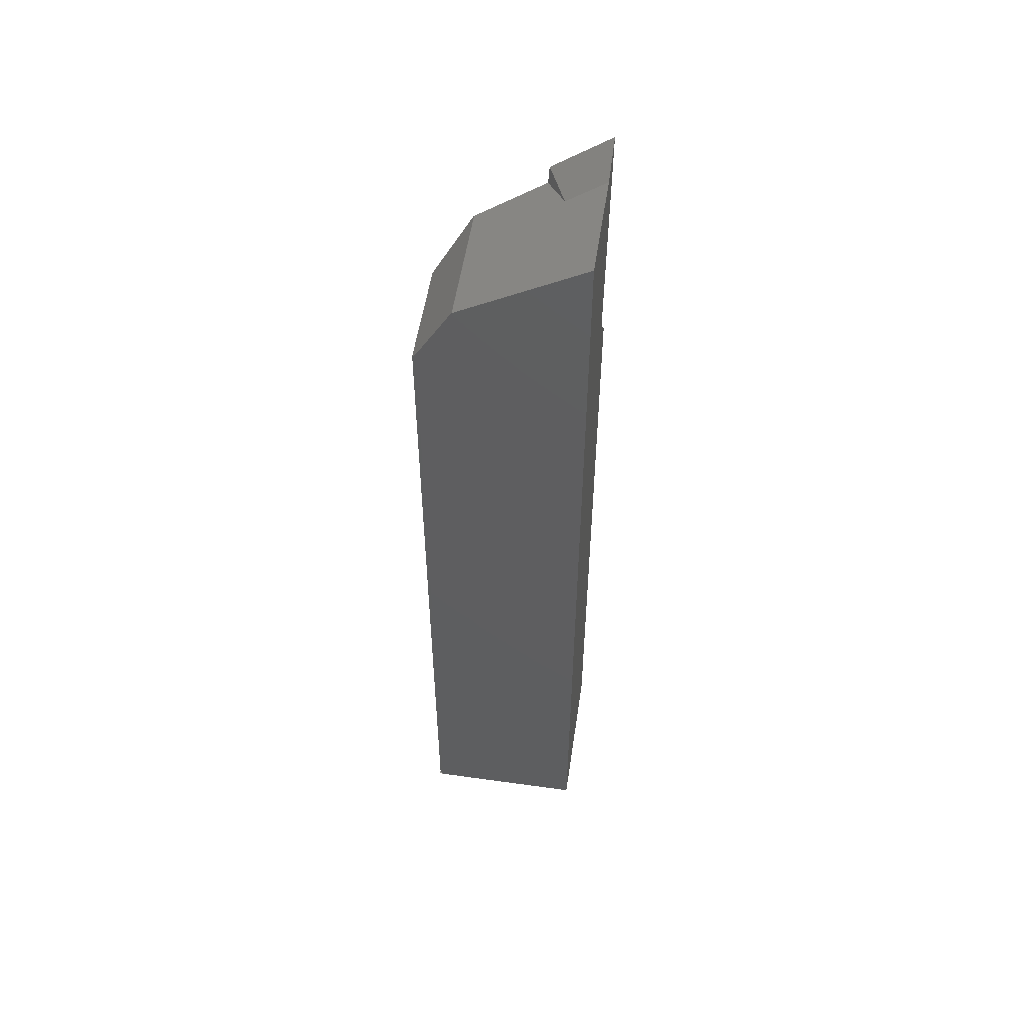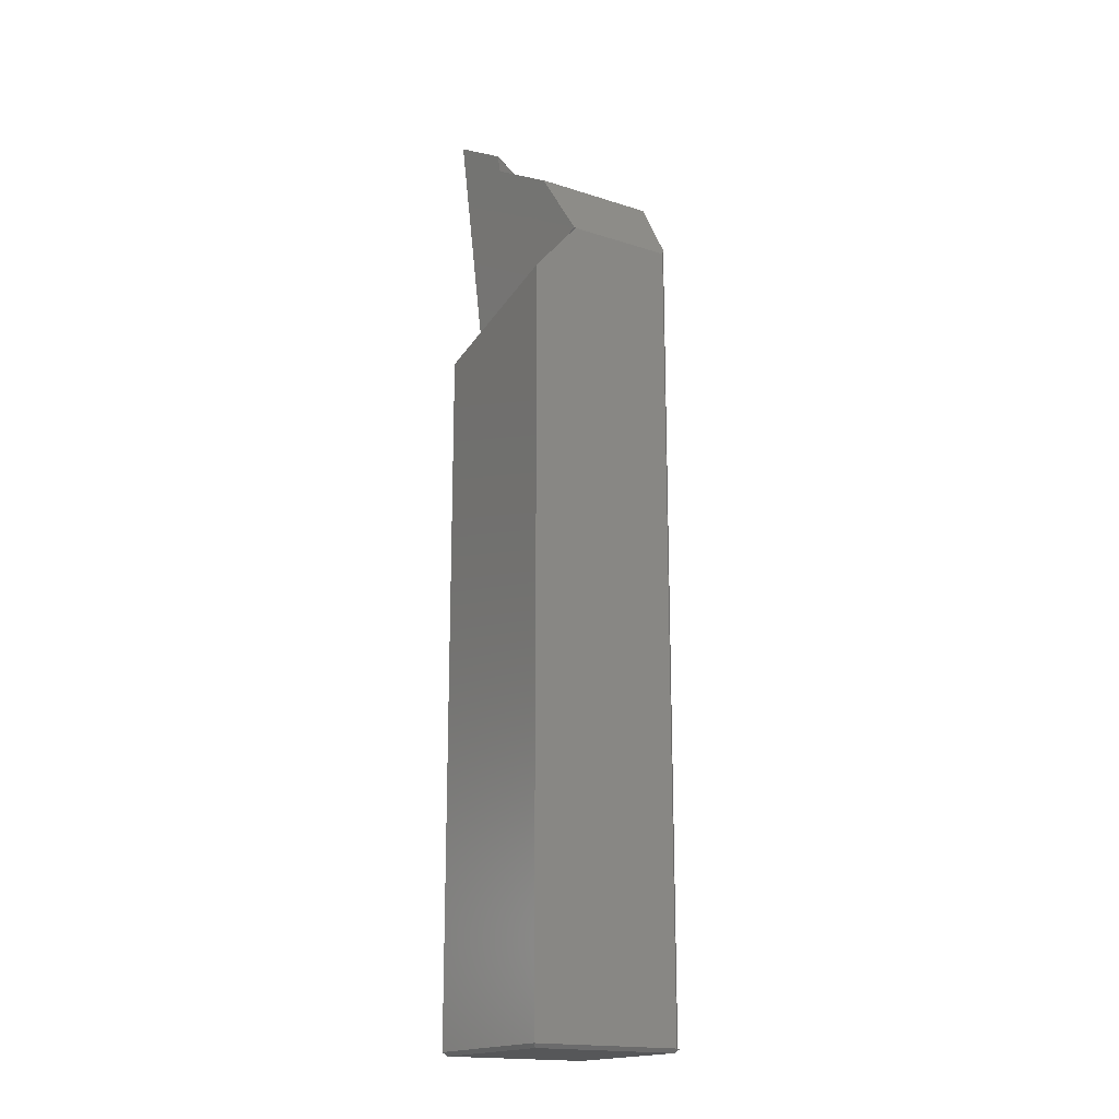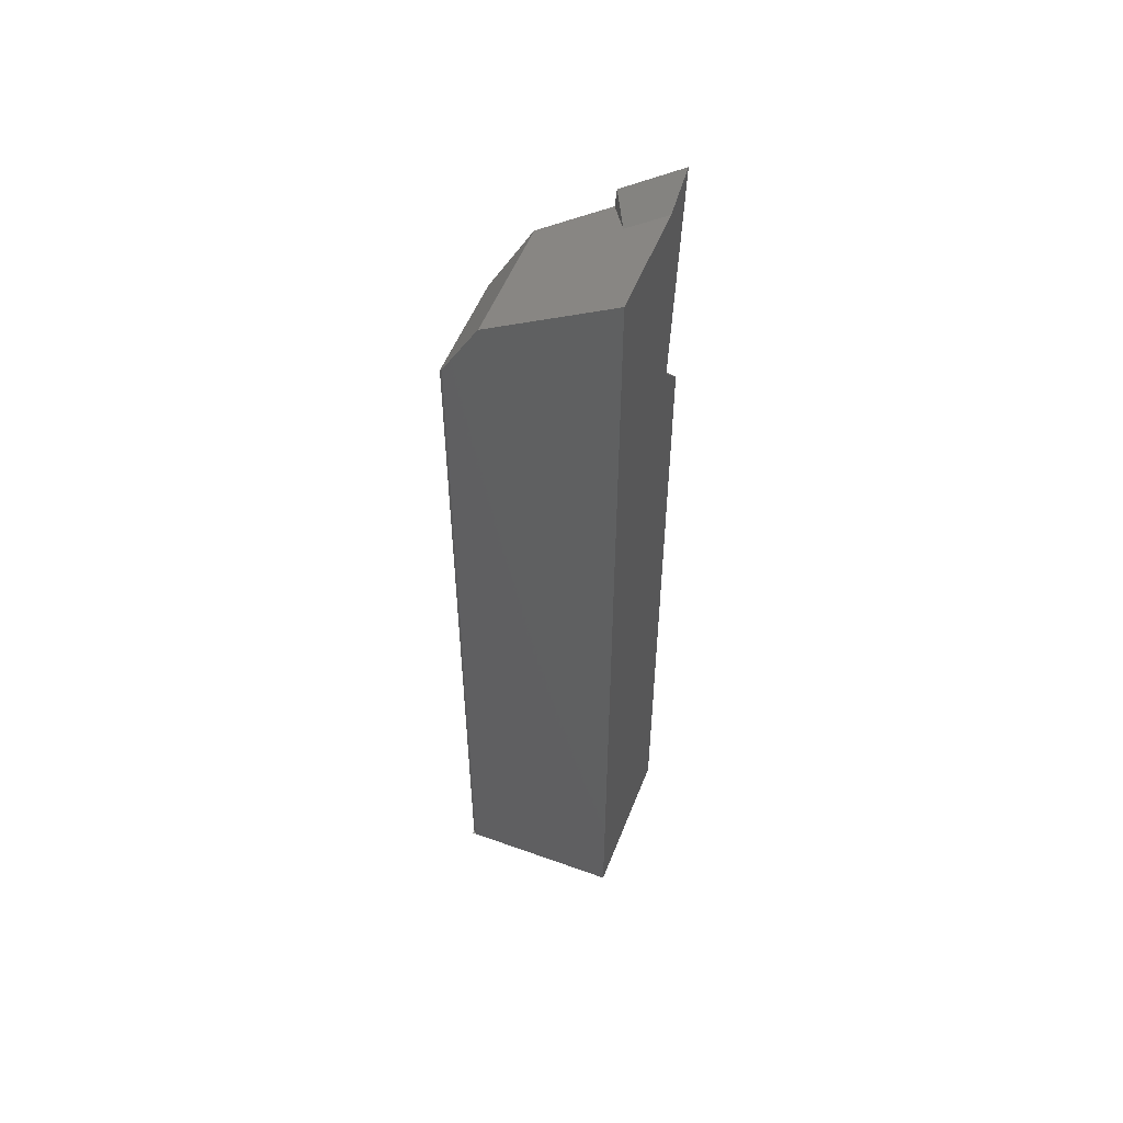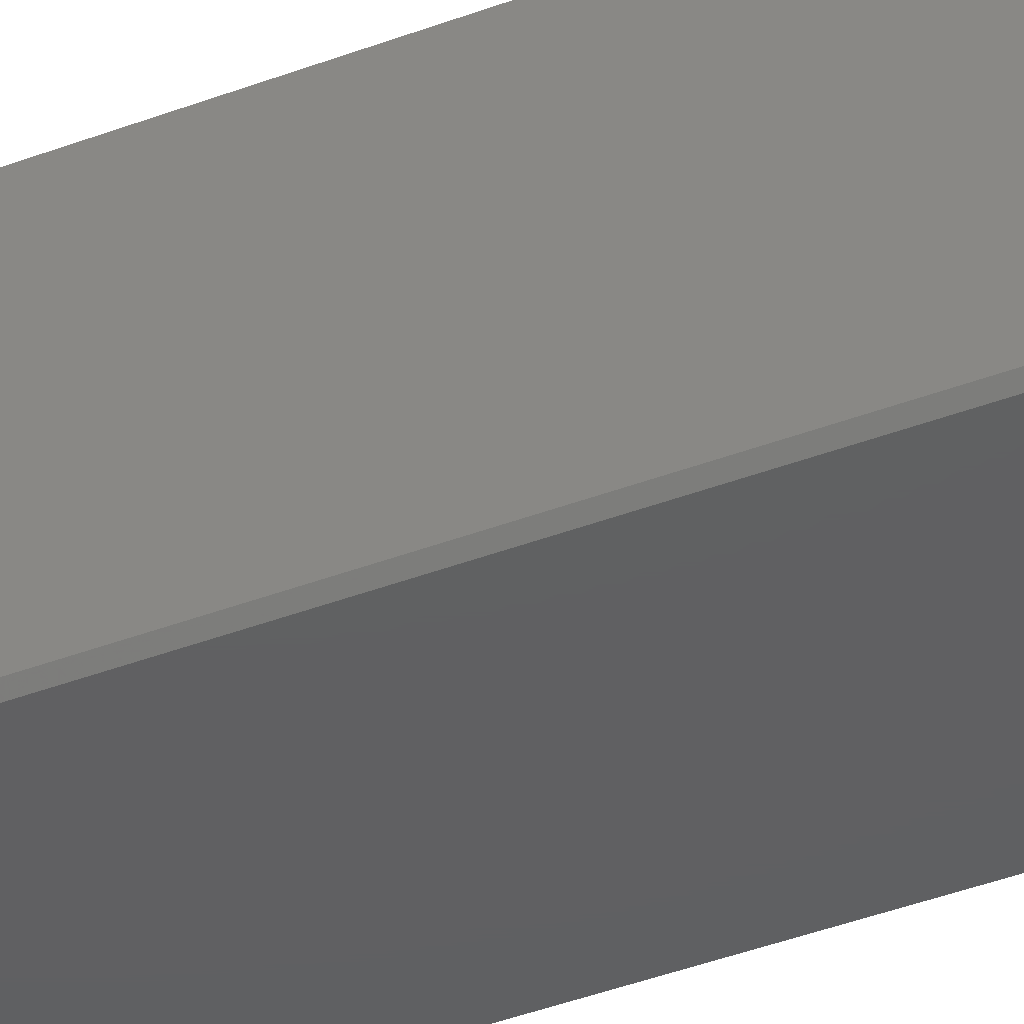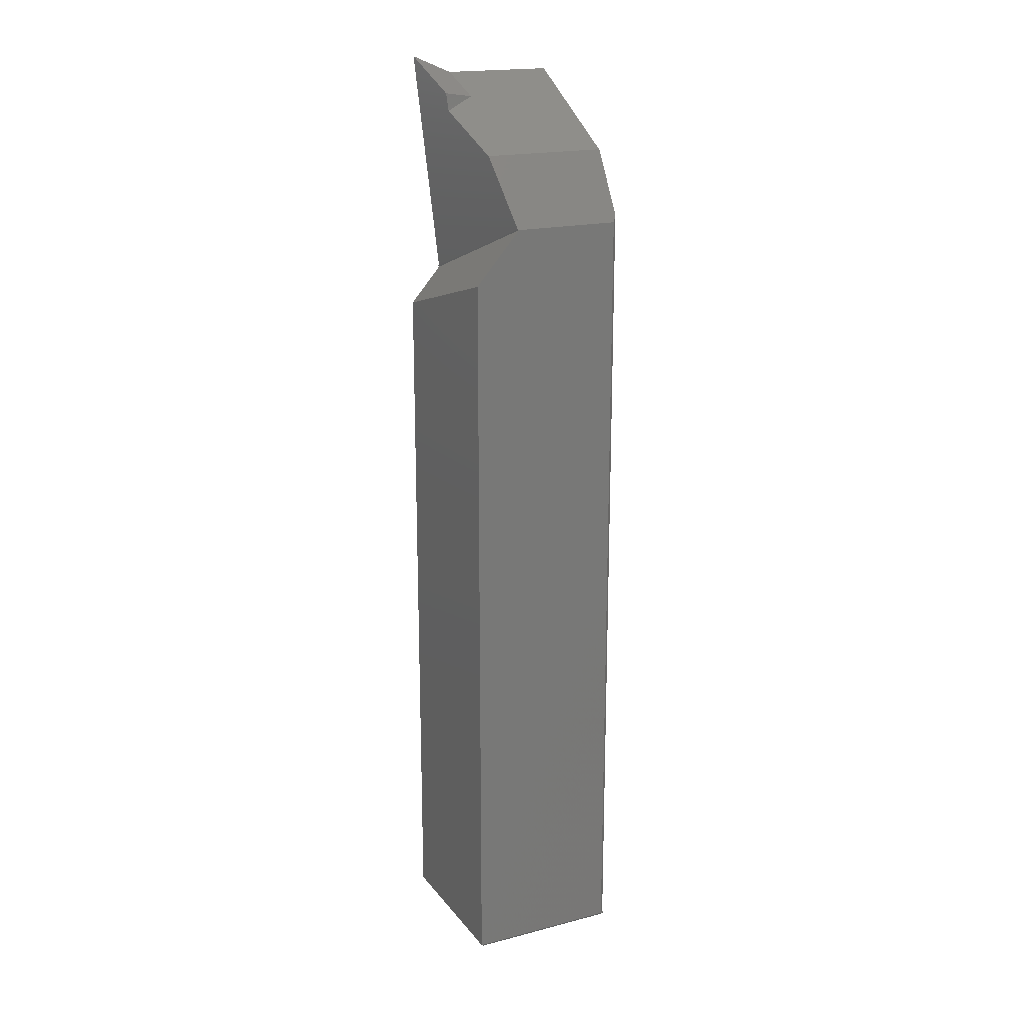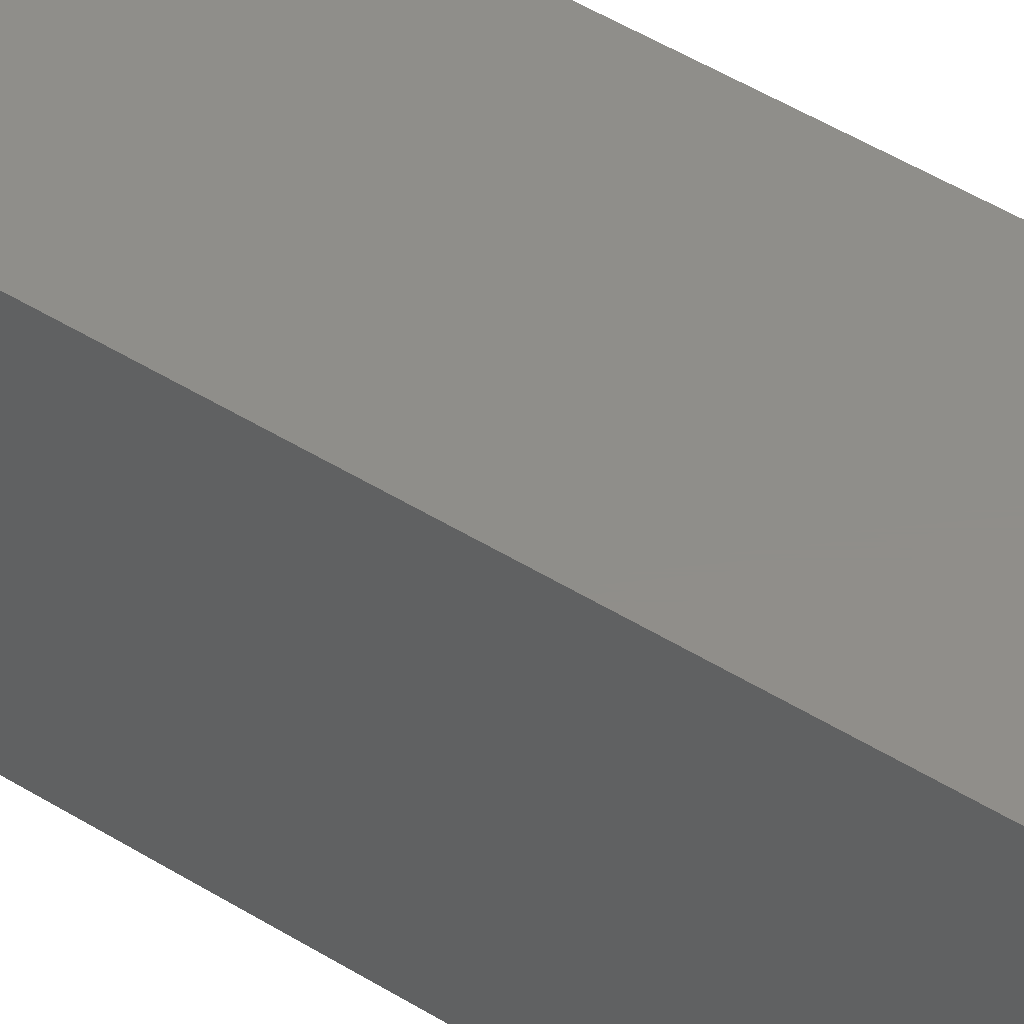
<metadata>
{"format":"stl","ext":"stl","renderer":"f3d","projection":"perspective","resolution":1024,"background":"white","views":[{"elev":53.3,"azim":98.5,"up":"+Z"},{"elev":-17.7,"azim":-32.3,"up":"+Z"},{"elev":53.1,"azim":111.1,"up":"+Z"},{"elev":-41.2,"azim":114.8,"up":"+Y"},{"elev":18.7,"azim":-26.2,"up":"+Z"},{"elev":44.7,"azim":-53.5,"up":"+Y"}]}
</metadata>
<code>
# stl→obj: 30 verts, 56 faces
v 20 0.5 0.5
v 20 0.5 103.6
v 19.5 0 0.5
v 19.5 0 102.7
v 5.654 0.07325 102.8
v 4.039 5.045 111.5
v 4.041 5.068 111.4
v 2.136 13.75 118.6
v 0.7495 21 122.8
v 2.409 13.63 116.4
v 3.995 21 94.9
v 4.896 9.797 99.05
v 5.911 21 120.6
v 6.776 16.15 117.8
v 20 5.045 111.5
v 20 5.068 111.4
v 20 21 120.6
v 20 21 0.5
v 3.818 21 94.87
v 4.013 21 94.68
v 5.818 0 102.7
v 0 0 0.5
v 0 0 96
v 0 21 0.5
v 0 21 90.05
v 20 0 0.5
v 0.5 20.5 0
v 19.5 20.5 0
v 0.5 0.5 0
v 19.5 0.5 0
f 1 2 3
f 3 2 4
f 5 6 7
f 8 9 10
f 10 9 11
f 10 11 7
f 7 11 12
f 7 12 5
f 9 8 13
f 13 8 14
f 15 2 16
f 16 2 1
f 16 1 17
f 17 1 18
f 19 20 12
f 12 20 21
f 12 21 5
f 22 23 24
f 24 23 25
f 25 23 20
f 20 23 21
f 11 19 12
f 10 7 14
f 14 7 16
f 14 16 13
f 13 16 17
f 21 4 5
f 5 4 2
f 5 2 6
f 6 2 15
f 22 3 23
f 23 3 4
f 23 4 21
f 7 6 16
f 16 6 15
f 14 8 10
f 20 19 11
f 18 24 25
f 11 9 13
f 13 17 11
f 11 17 18
f 11 18 20
f 20 18 25
f 3 26 1
f 27 28 29
f 29 28 30
f 28 18 30
f 30 18 1
f 30 1 26
f 22 29 3
f 3 29 30
f 3 30 26
f 27 24 28
f 28 24 18
f 24 27 22
f 22 27 29

</code>
